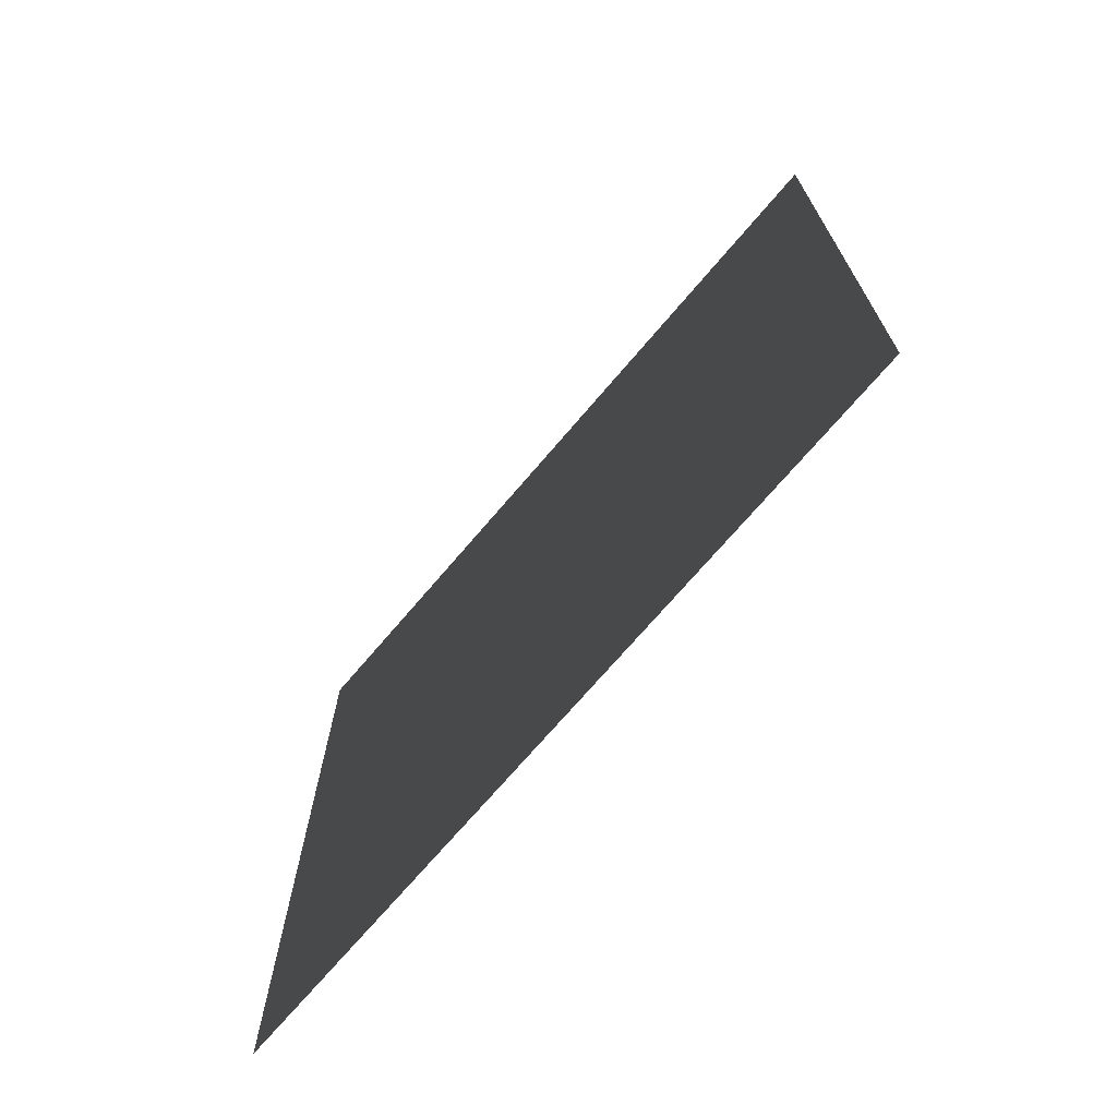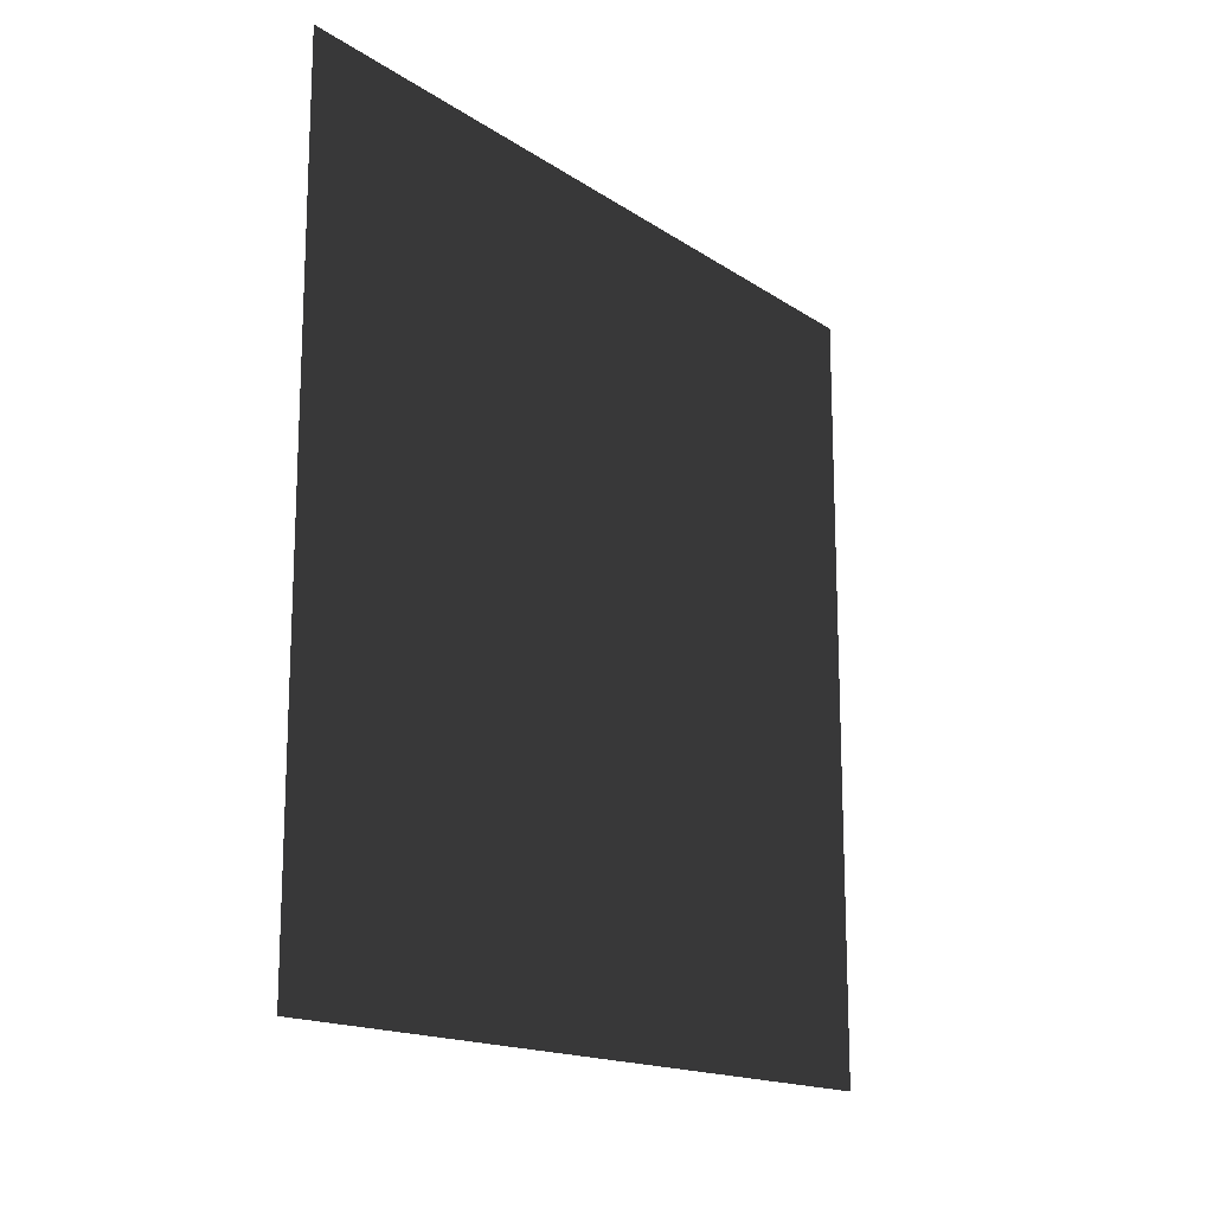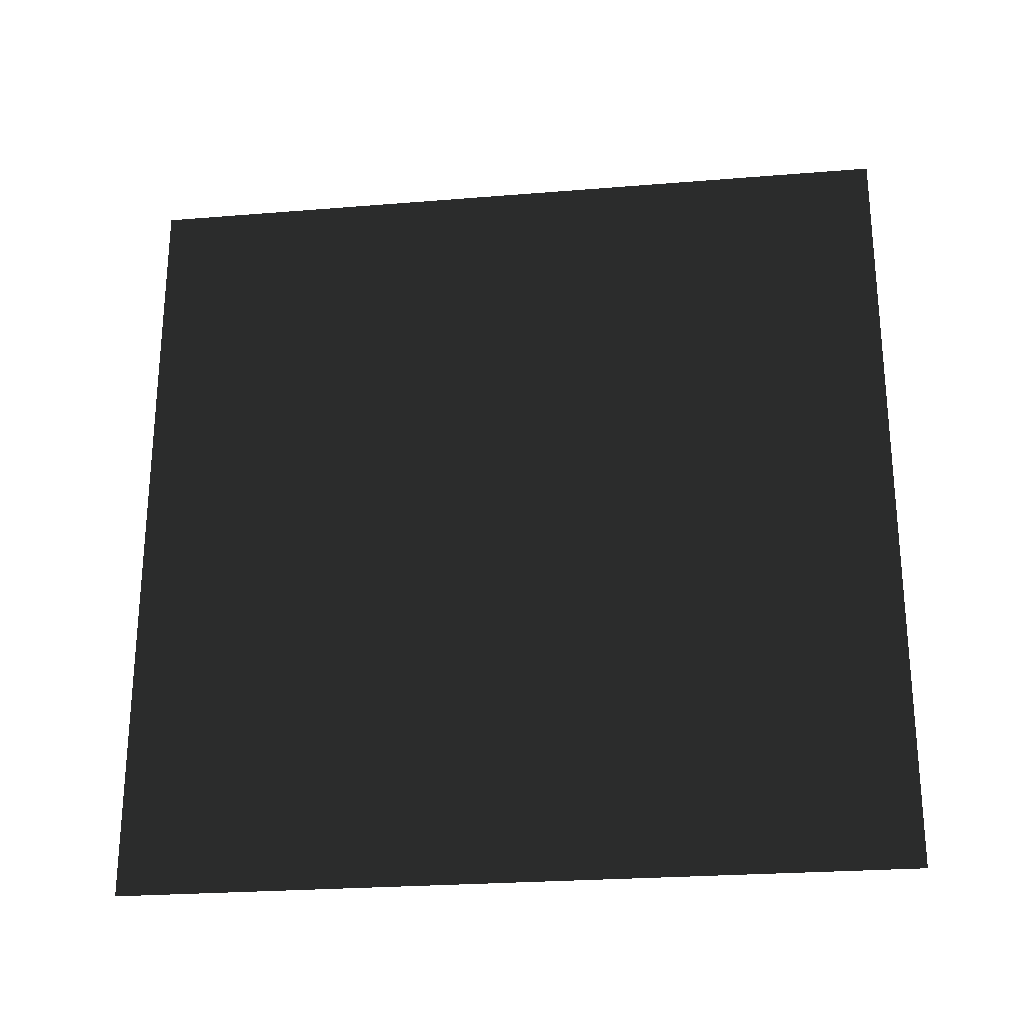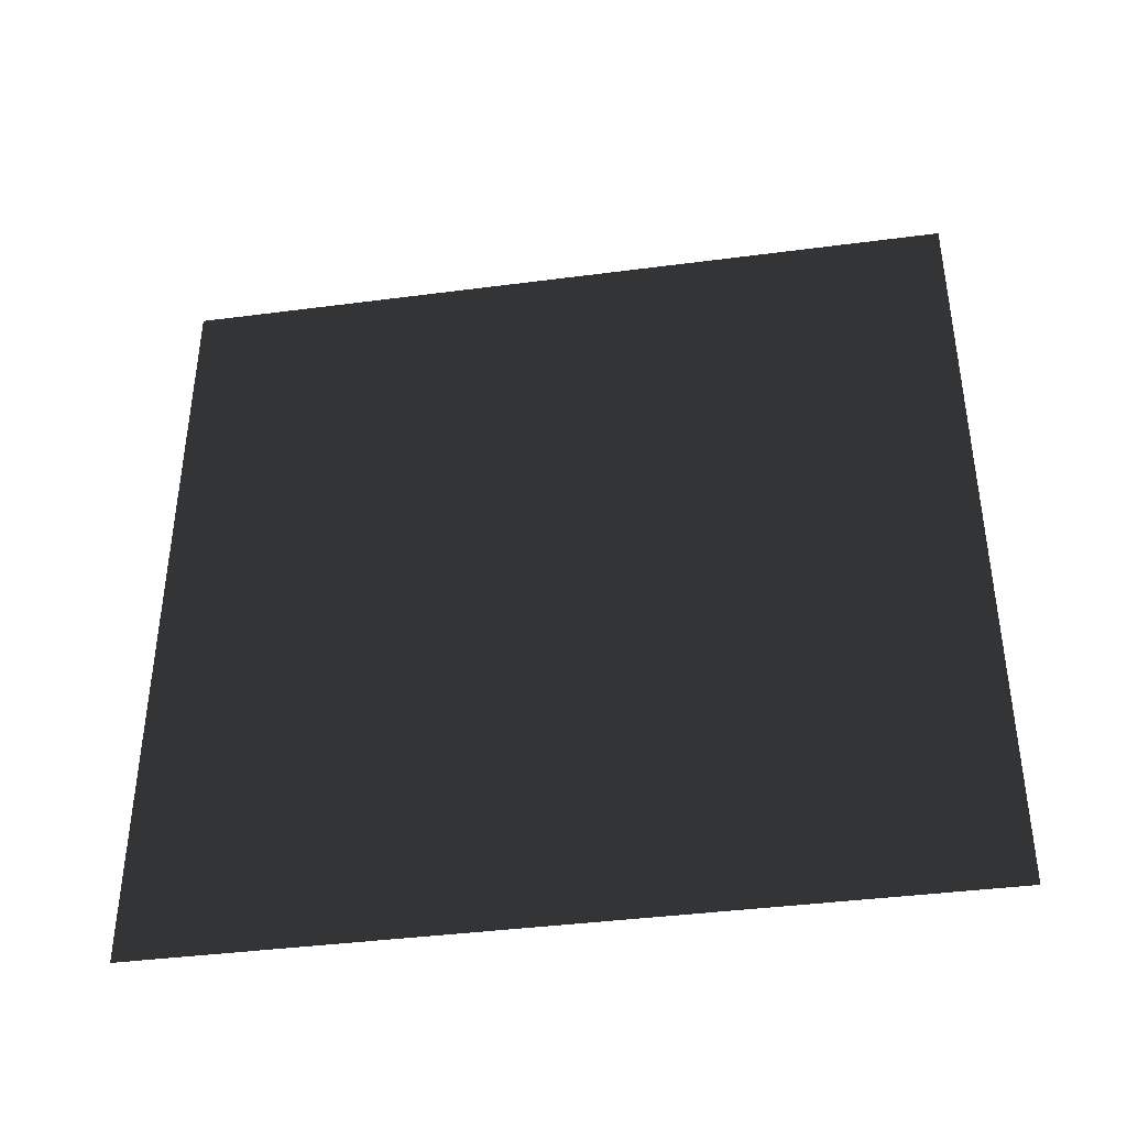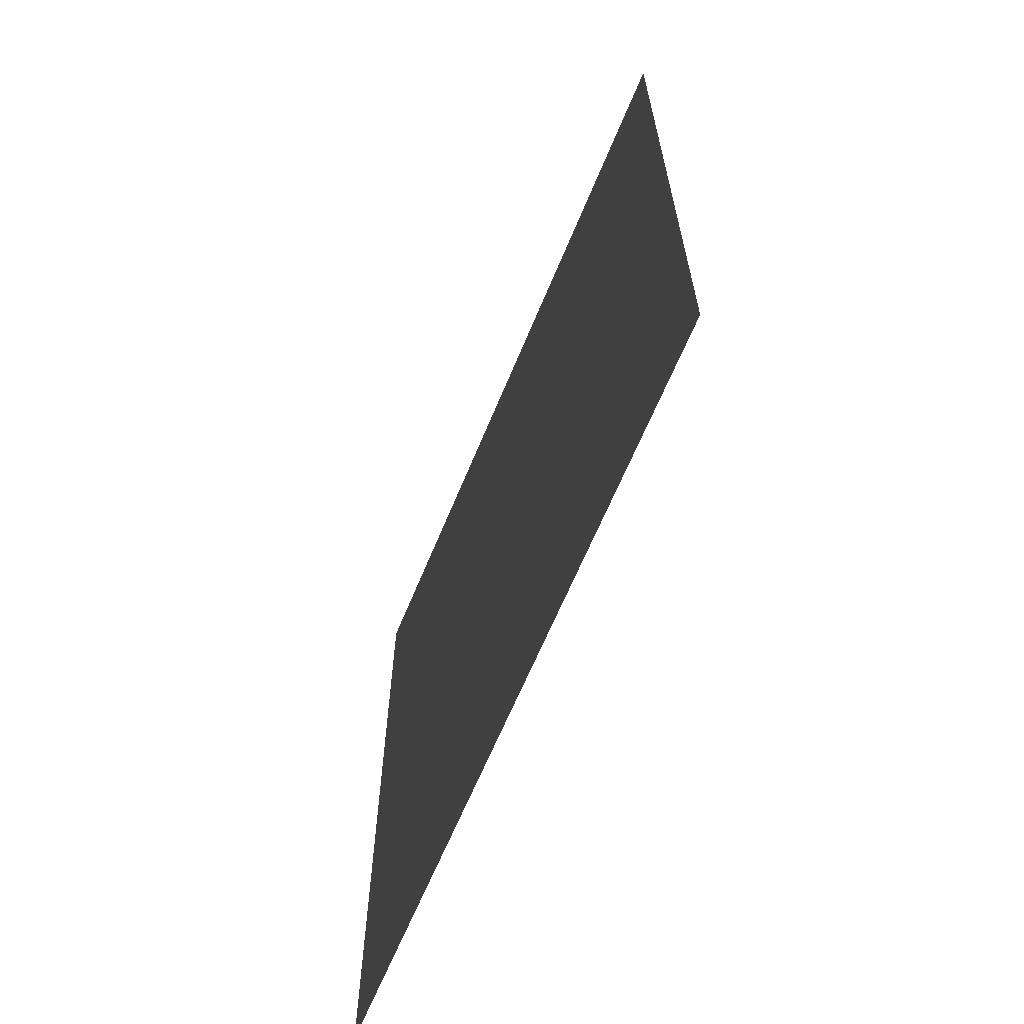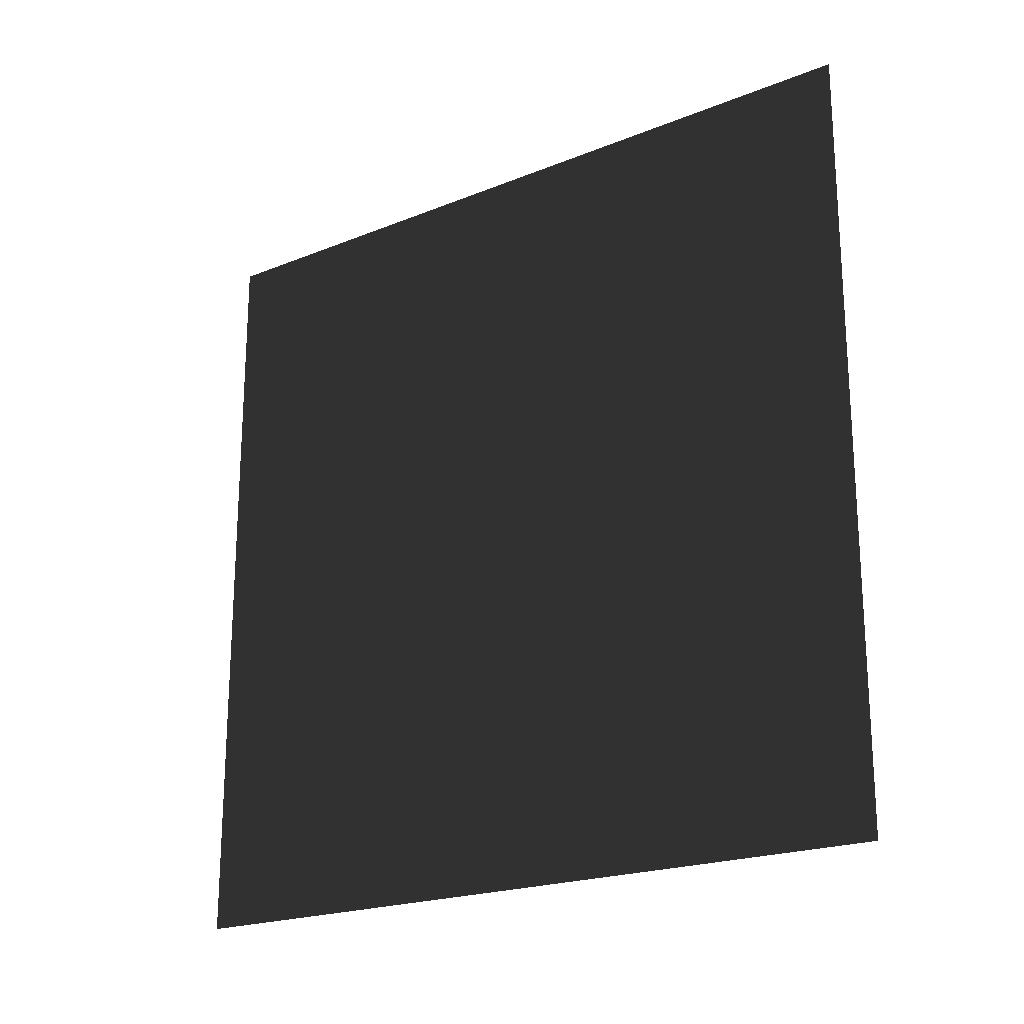
<metadata>
{"format":"obj","ext":"obj","renderer":"f3d","projection":"perspective","resolution":1024,"background":"white","views":[{"elev":-70.7,"azim":139.7,"up":"+Y"},{"elev":-16.0,"azim":36.5,"up":"+Z"},{"elev":-25.2,"azim":-82.5,"up":"+Y"},{"elev":-39.9,"azim":-80.8,"up":"+Z"},{"elev":-64.2,"azim":157.7,"up":"+Y"},{"elev":-20.8,"azim":126.0,"up":"+Z"}]}
</metadata>
<code>
v -0.2 3 3
v -0.2 -7.595e-08 4.615e-06
v -0.2 3 4.484e-06
v -0.2 -3.706e-07 3
g wall21_9539_1174
f 1 3 2
f 2 4 1

</code>
